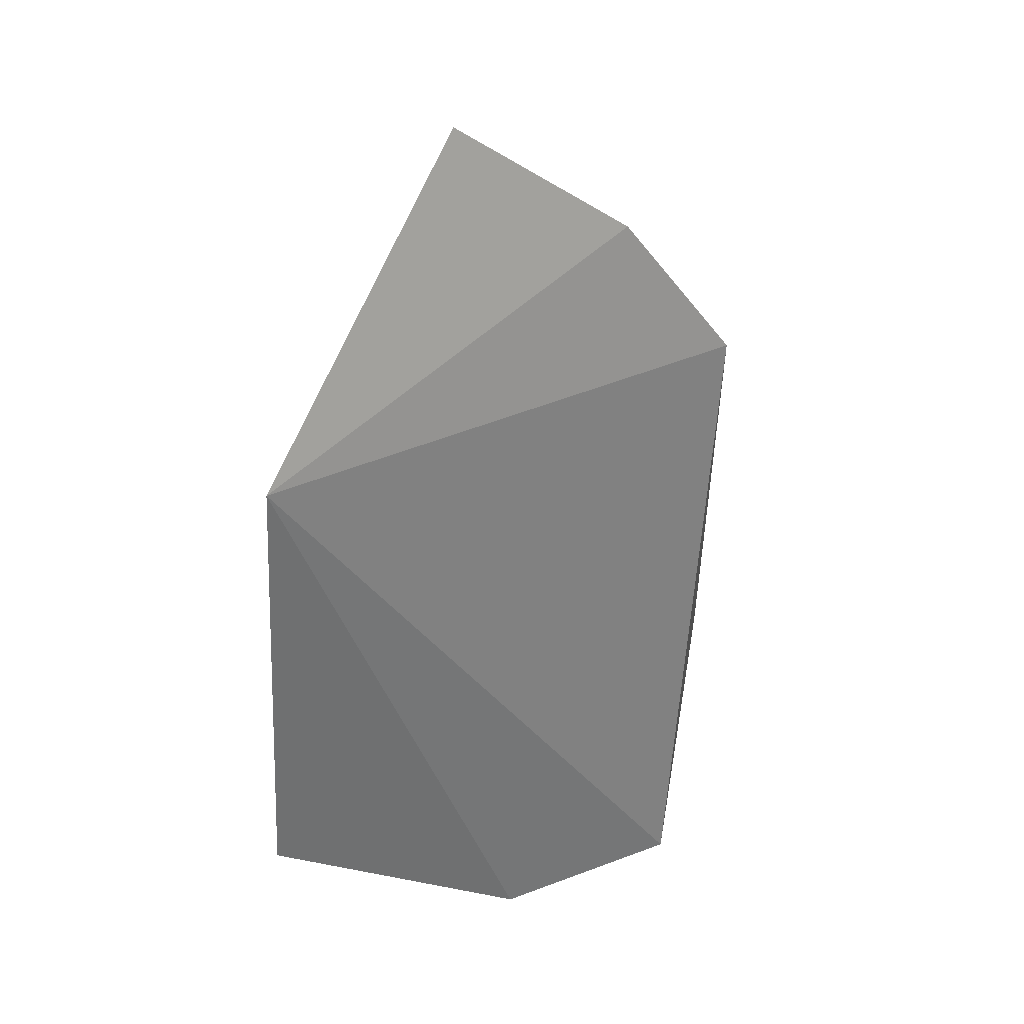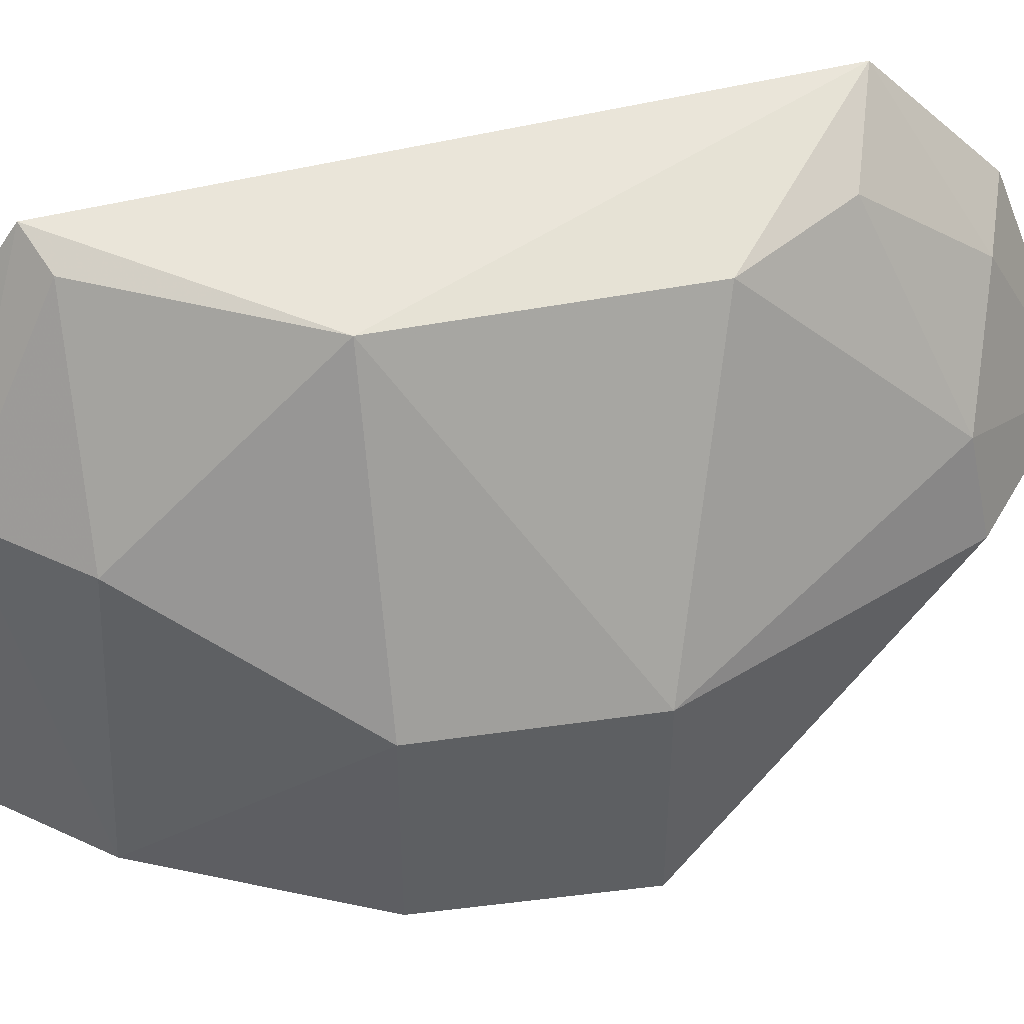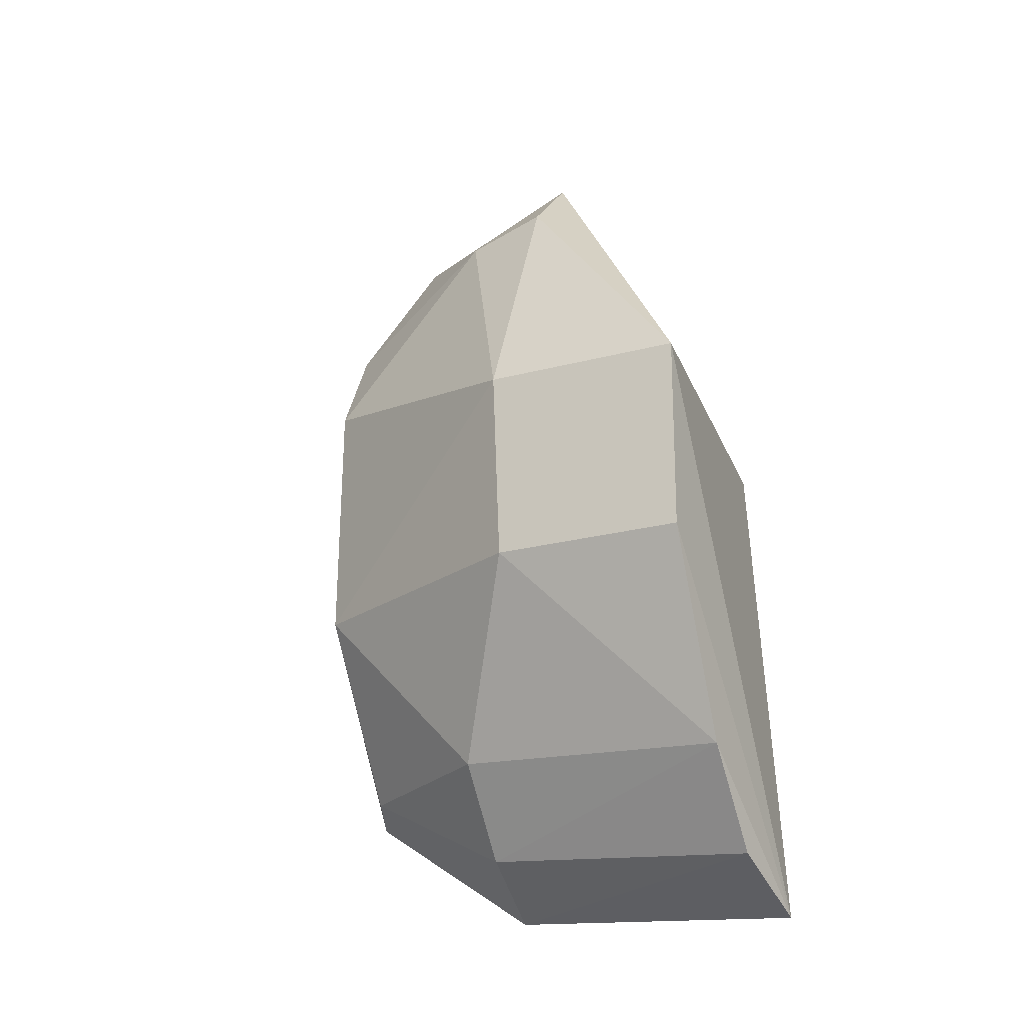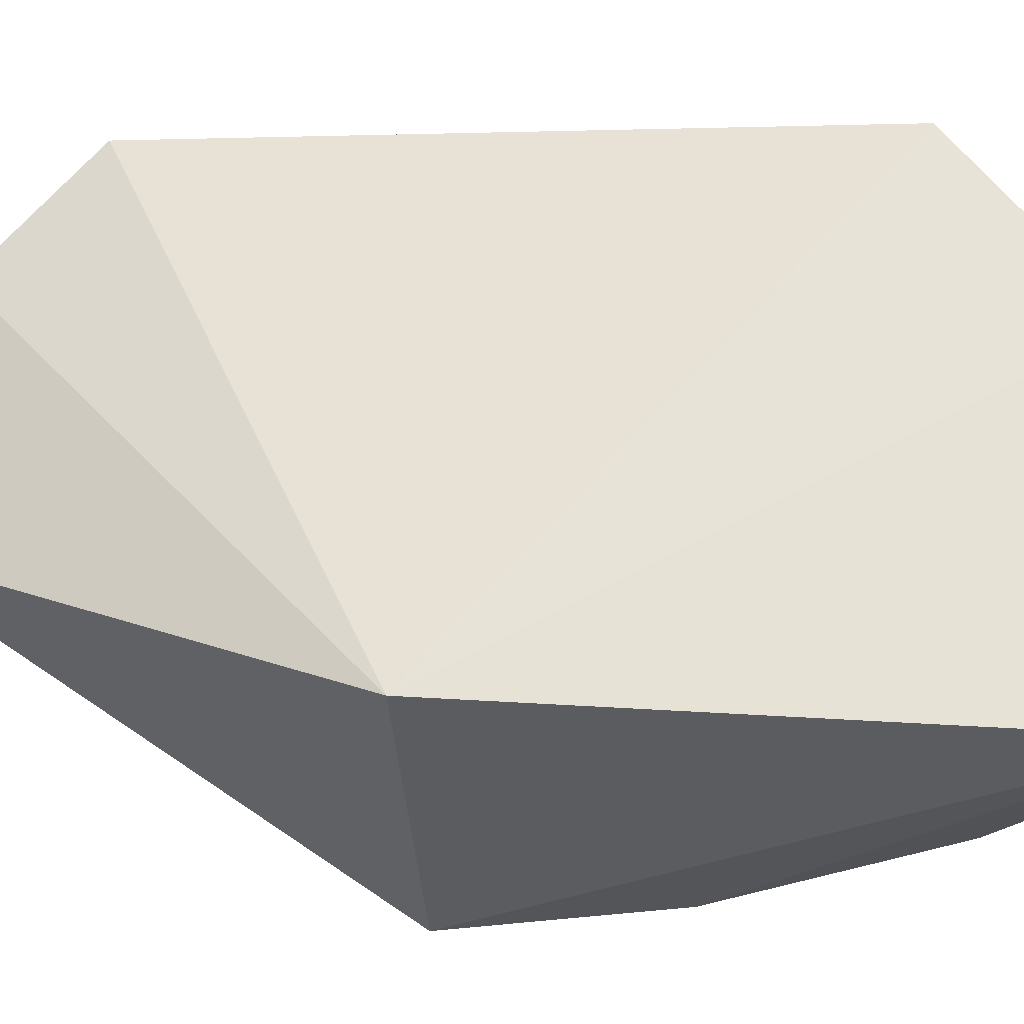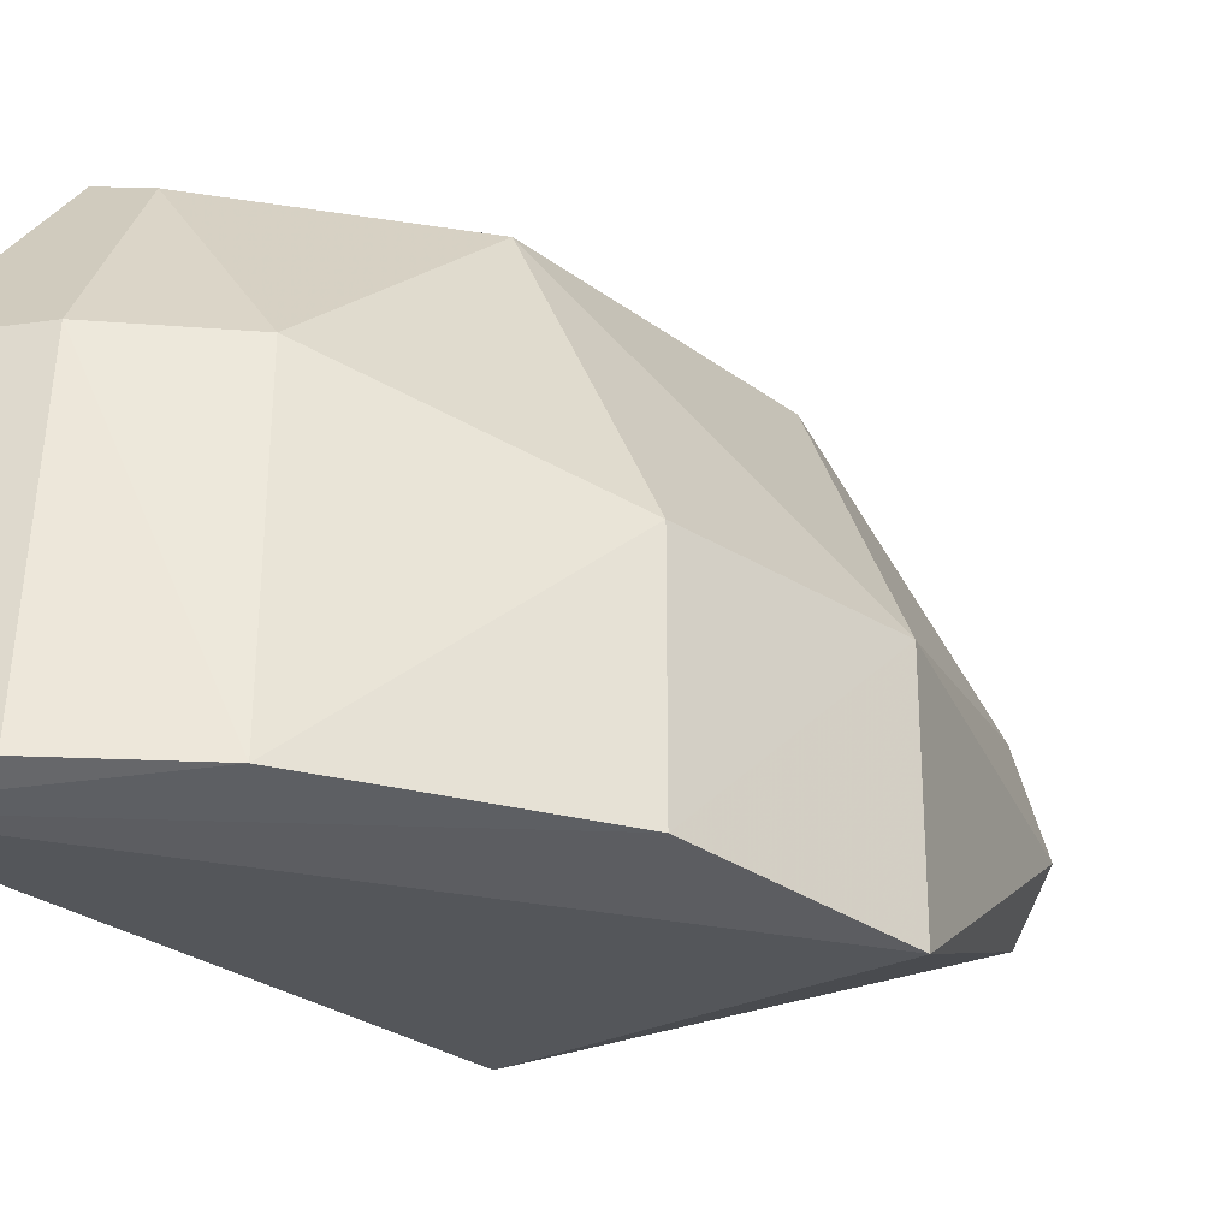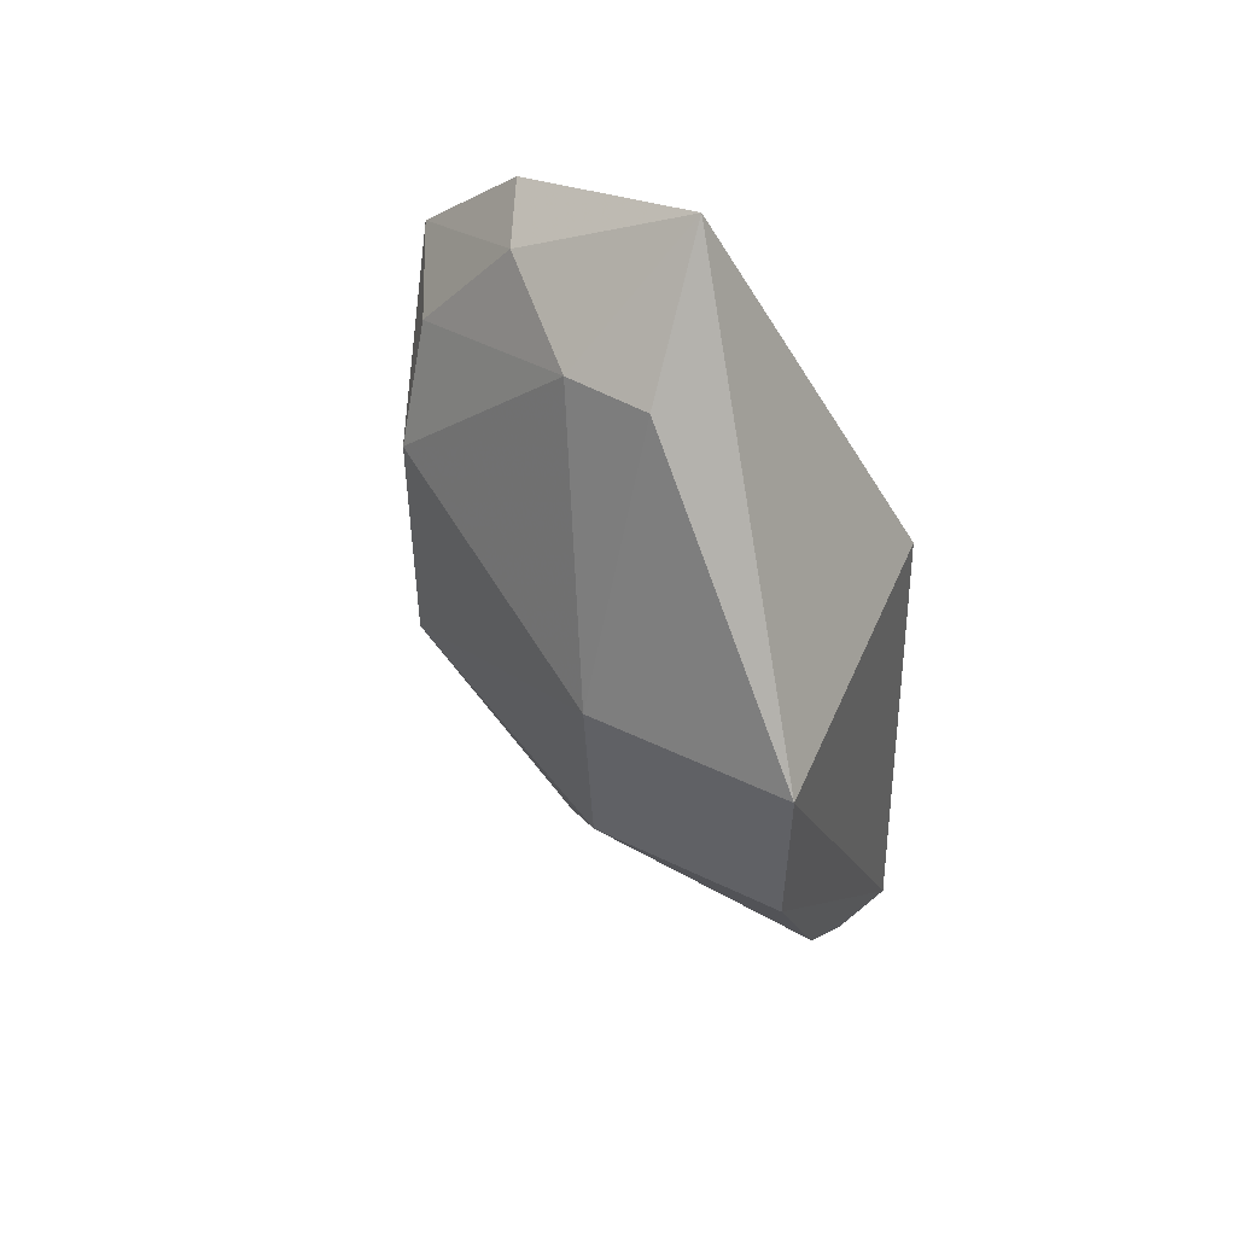
<metadata>
{"format":"obj","ext":"obj","renderer":"f3d","projection":"perspective","resolution":1024,"background":"white","views":[{"elev":26.7,"azim":-71.0,"up":"+Y"},{"elev":45.4,"azim":77.6,"up":"+Z"},{"elev":-23.3,"azim":114.4,"up":"+Y"},{"elev":-29.8,"azim":-83.1,"up":"+Z"},{"elev":-31.7,"azim":44.7,"up":"+Z"},{"elev":51.5,"azim":117.8,"up":"+Y"}]}
</metadata>
<code>
v -0.4267 0.03567 -0.881
v -0.3889 -0.01857 -0.9242
v -0.403 0.04449 -0.9242
v -0.4319 0.005349 -0.9473
v -0.4274 -0.06263 -0.9109
v -0.3874 0.007942 -0.9512
v -0.4195 0.05935 -0.9218
v -0.4069 0.0173 -0.8881
v -0.4275 -0.04594 -0.8868
v -0.3873 0.007929 -0.9239
v -0.426 -0.06521 -0.9526
v -0.4167 0.04674 -0.8991
v -0.4249 0.04984 -0.8955
v -0.4066 -0.01813 -0.888
v -0.3889 -0.01857 -0.9506
v -0.4054 0.04243 -0.9122
v -0.4023 -0.04572 -0.9505
v -0.415 0.03158 -0.8873
v -0.4047 -0.04364 -0.912
v -0.4134 -0.0585 -0.9506
v -0.4214 -0.04339 -0.8889
v -0.415 -0.05575 -0.9118
f 7 6 4
f 7 3 6
f 9 1 4
f 9 4 5
f 10 6 3
f 11 5 4
f 11 4 6
f 13 7 4
f 13 4 1
f 13 12 7
f 13 1 12
f 14 8 1
f 14 1 9
f 14 10 8
f 14 2 10
f 15 10 2
f 15 6 10
f 15 11 6
f 16 10 3
f 16 8 10
f 16 3 7
f 16 7 12
f 17 15 2
f 17 11 15
f 18 12 1
f 18 1 8
f 18 16 12
f 18 8 16
f 19 2 14
f 19 17 2
f 20 5 11
f 20 11 17
f 21 19 14
f 21 14 9
f 22 5 20
f 22 19 21
f 22 21 9
f 22 9 5
f 22 20 17
f 22 17 19

</code>
